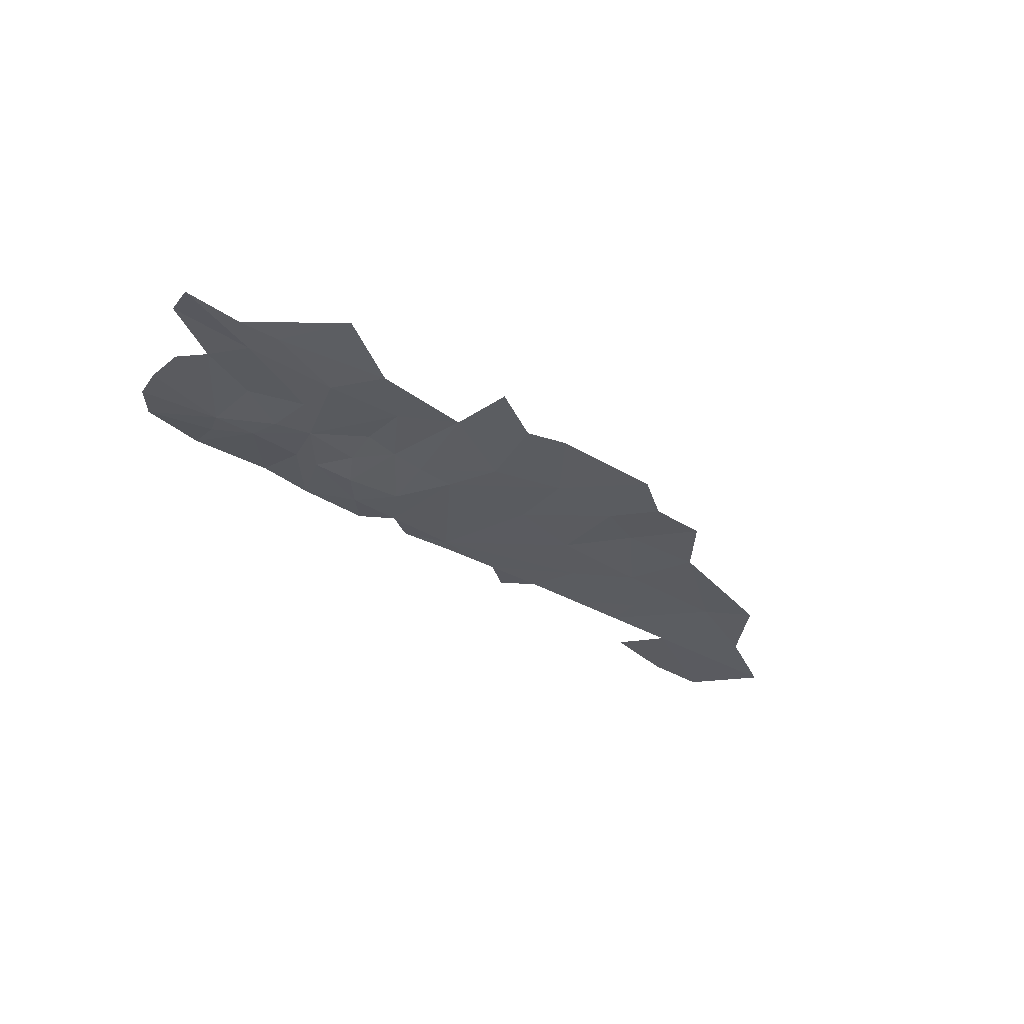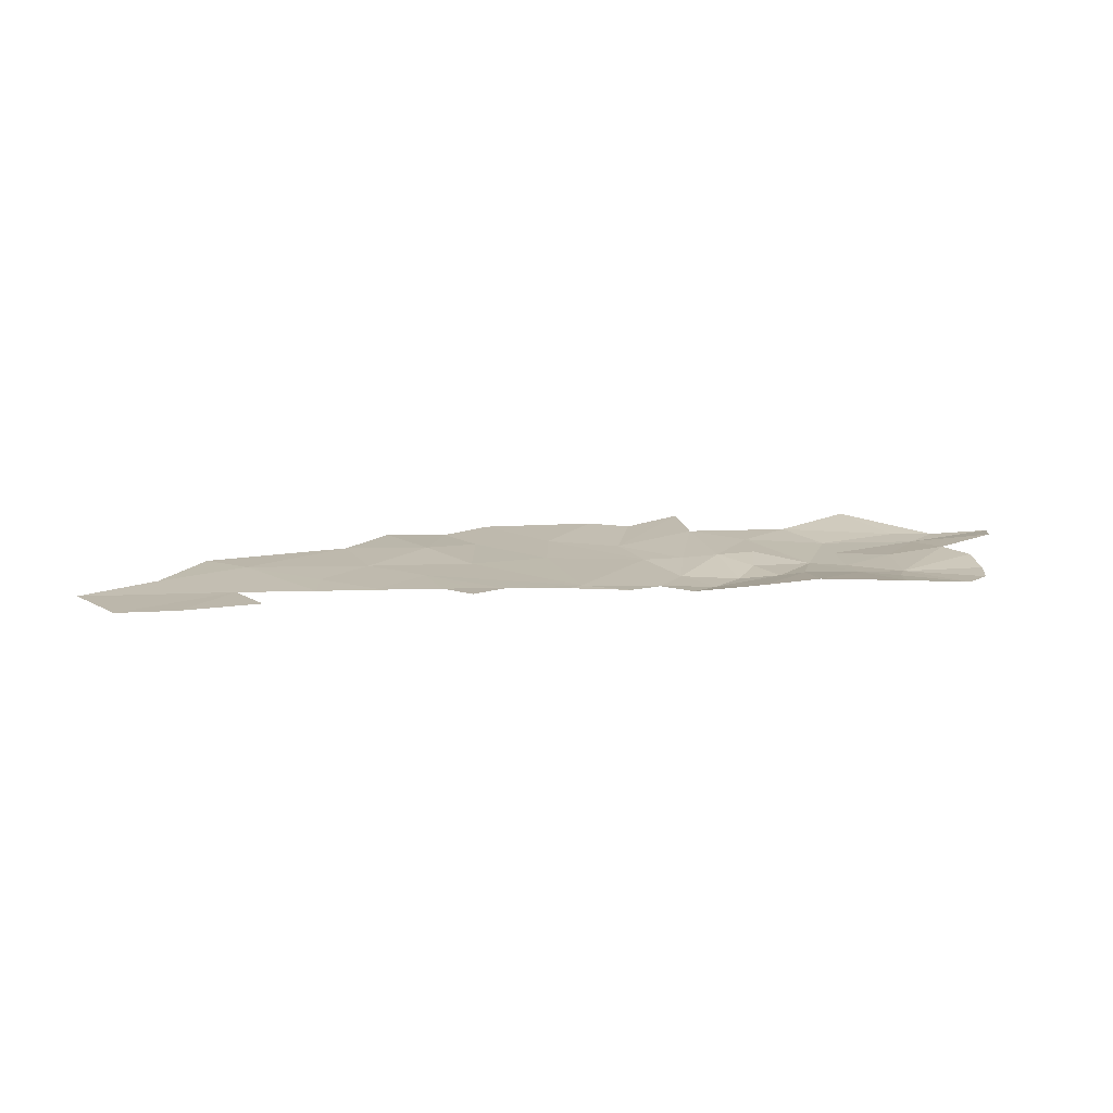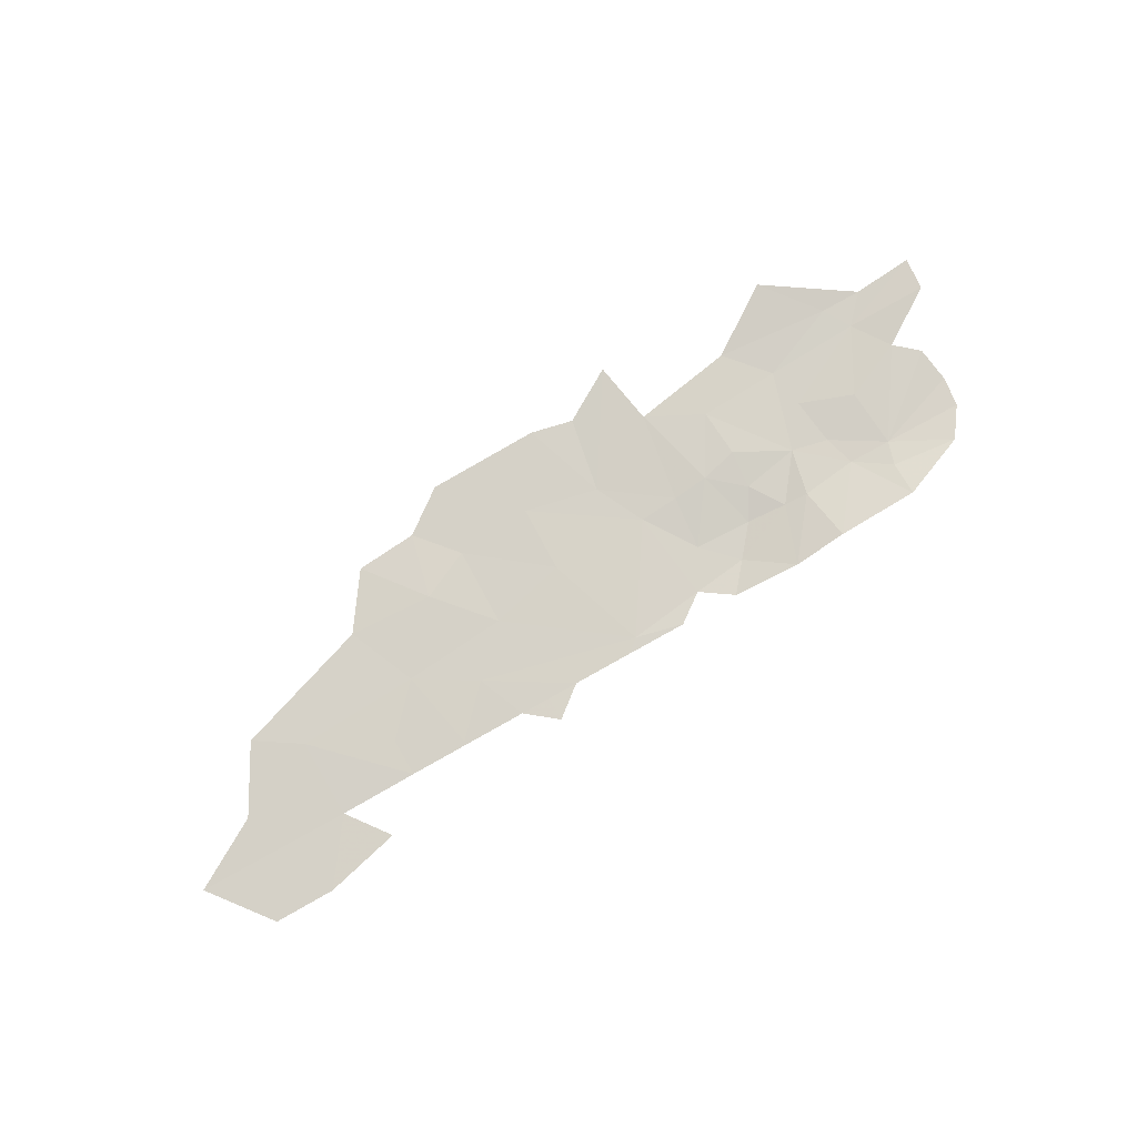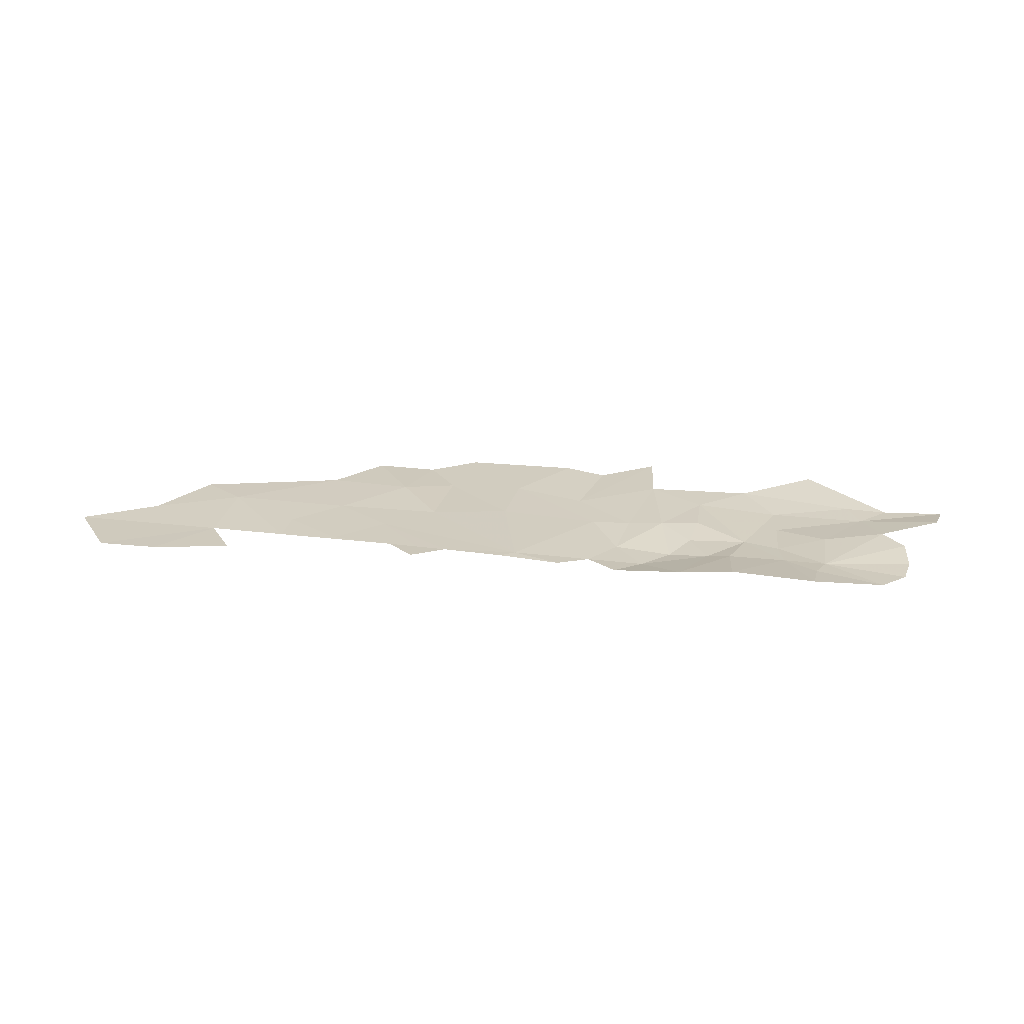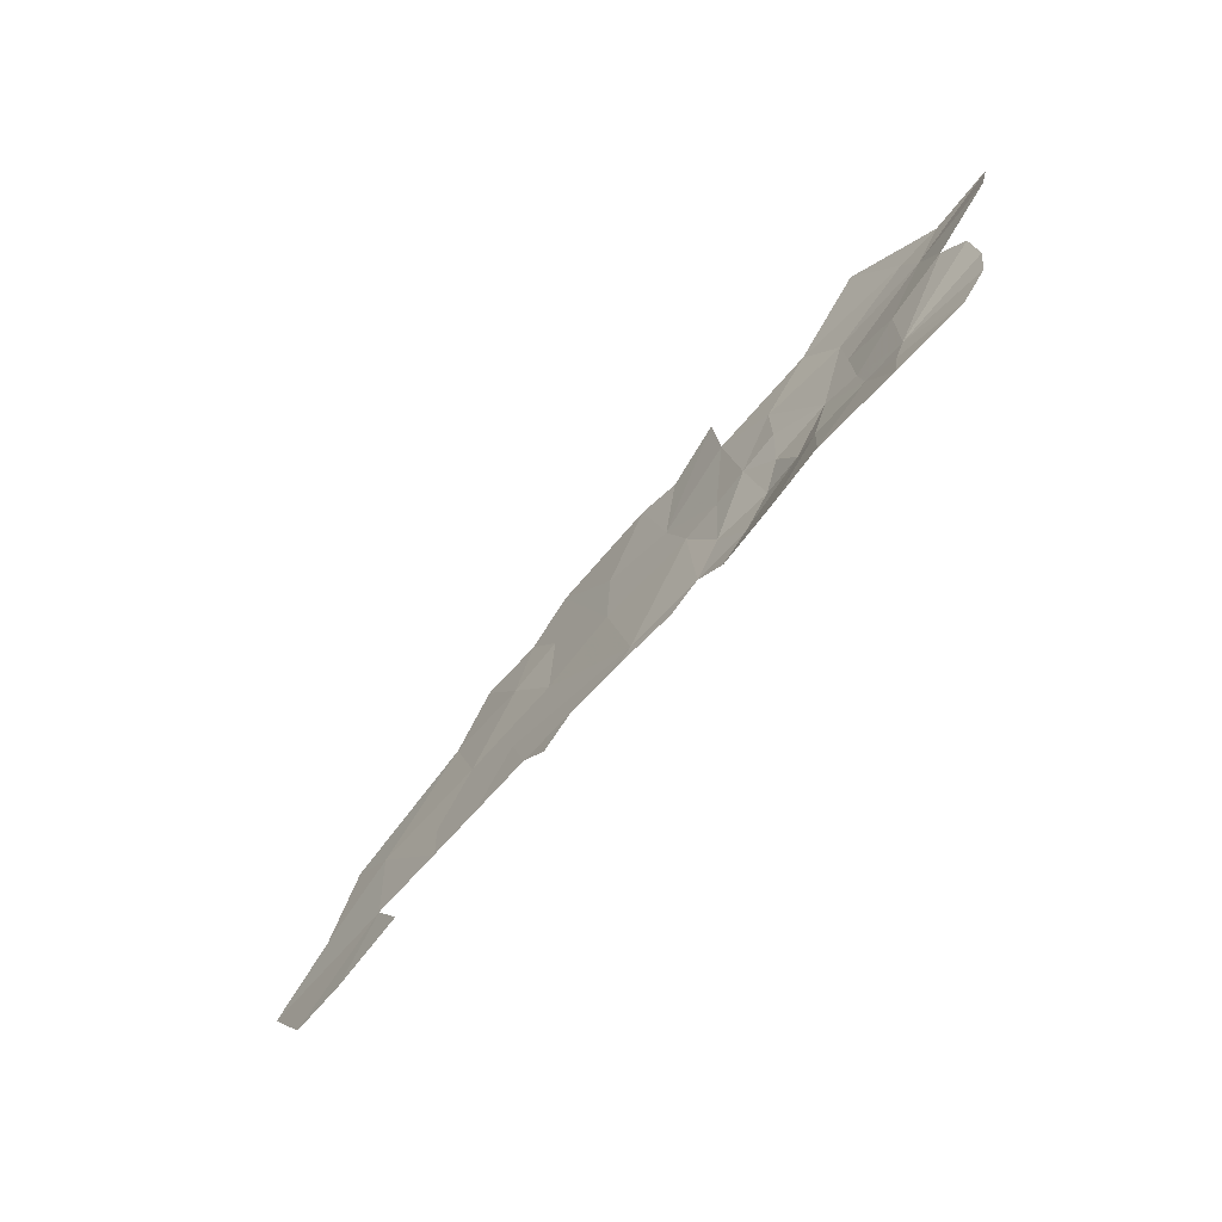
<metadata>
{"format":"obj","ext":"obj","renderer":"f3d","projection":"perspective","resolution":1024,"background":"white","views":[{"elev":-34.8,"azim":143.3,"up":"+Z"},{"elev":17.5,"azim":-0.2,"up":"+Z"},{"elev":79.3,"azim":-29.2,"up":"+Z"},{"elev":26.3,"azim":12.8,"up":"+Z"},{"elev":-61.1,"azim":49.5,"up":"+Y"}]}
</metadata>
<code>
v -1407 -174.8 1261
v -1402 -172.5 1261
v -1405 -168.5 1261
v -1416 -185.7 1261
v -1411 -189.1 1261
v -1412 -181.1 1261
v -1432 -185.3 1261
v -1424 -181.7 1261
v -1429 -178.9 1261
v -1387 -173.4 1261
v -1381 -162.9 1261
v -1386 -166 1261
v -1391 -188.3 1261
v -1406 -184.6 1261
v -1398 -189.4 1262
v -1394 -171.9 1261
v -1390 -165.1 1261
v -1401 -165.3 1260
v -1363 -162.9 1261
v -1358 -168.4 1261
v -1354 -168.4 1261
v -1369 -167.5 1261
v -1387 -173.4 1261
v -1379 -169.3 1261
v -1381 -162.9 1261
v -1392 -189.4 1262
v -1391 -188.3 1261
v -1398 -189.4 1262
v -1386 -189.4 1261
v -1394 -178.4 1261
v -1394 -171.9 1261
v -1401 -165.3 1260
v -1390 -165.1 1261
v -1387 -173.4 1261
v -1386 -166 1261
v -1381 -178.1 1261
v -1379 -169.3 1261
v -1385 -178.3 1261
v -1384 -187.3 1261
v -1365 -175.5 1261
v -1368 -179.5 1261
v -1364 -180.3 1261
v -1364 -183.4 1261
v -1369 -184.1 1261
v -1372 -183.9 1261
v -1374 -180.5 1261
v -1373 -176.8 1261
v -1374 -172 1261
v -1366 -171.5 1261
v -1356 -171.1 1261
v -1360 -177.6 1261
v -1359 -183.4 1261
v -1360 -185.8 1262
v -1360 -189.2 1262
v -1368 -189.4 1262
v -1374 -189.8 1262
v -1378 -186.6 1261
v -1376 -183.6 1261
v -1377 -177.7 1261
v -1379 -169.3 1261
v -1369 -167.5 1261
v -1358 -168.4 1261
v -1354 -168.4 1261
v -1348 -167.9 1261
v -1348 -171.3 1261
v -1354 -175 1261
v -1351 -177 1261
v -1351 -180.4 1261
v -1351 -183.4 1261
v -1353 -186.4 1261
v -1381 -178.1 1261
v -1381 -183.4 1261
v -1385 -178.3 1261
v -1384 -187.3 1261
v -1380 -189.4 1261
v -1412 -181.1 1261
v -1424 -181.7 1261
v -1416 -185.7 1261
v -1416 -189.4 1261
v -1424 -189.5 1261
v -1432 -185.3 1261
v -1439 -189.3 1261
v -1434 -195.4 1261
v -1428 -195.4 1261
v -1421 -193.6 1261
v -1411 -189.1 1261
v -1410 -189.4 1261
v -1404 -189.4 1262
v -1406 -184.6 1261
v -1401 -189.4 1262
v -1401 -191.8 1262
v -1398 -189.4 1262
v -1402 -180.3 1261
v -1391 -188.3 1261
v -1394 -178.4 1261
v -1402 -172.5 1261
v -1401 -165.3 1260
v -1405 -168.5 1261
v -1407 -174.8 1261
v -1415 -174.4 1261
v -1411 -169 1261
v -1405 -168.5 1261
v -1429 -178.9 1261
f 3 1 2
f 6 4 5
f 9 7 8
f 12 10 11
f 15 13 14
f 18 16 17
f 21 19 20
f 19 22 20
f 25 23 24
f 28 26 27
f 26 29 27
f 32 30 31
f 35 33 34
f 33 31 34
f 37 34 36
f 36 34 38
f 34 31 38
f 31 30 38
f 30 27 38
f 38 27 39
f 27 29 39
f 42 40 41
f 47 46 41
f 41 46 45
f 46 58 45
f 45 58 57
f 57 58 72
f 72 58 59
f 58 46 59
f 46 47 59
f 59 47 48
f 47 41 48
f 48 41 49
f 41 40 49
f 49 40 50
f 50 40 51
f 40 42 51
f 51 42 52
f 53 52 43
f 52 42 43
f 42 41 43
f 43 41 44
f 41 45 44
f 44 45 56
f 45 57 56
f 56 57 75
f 75 57 74
f 57 72 74
f 74 72 73
f 73 72 71
f 72 59 71
f 71 59 60
f 59 48 60
f 60 48 61
f 48 49 61
f 61 49 62
f 49 50 62
f 62 50 63
f 63 50 64
f 64 50 65
f 65 50 66
f 50 51 66
f 51 52 66
f 66 52 67
f 67 52 68
f 68 52 69
f 69 52 70
f 52 53 70
f 70 53 54
f 53 43 54
f 54 43 55
f 43 44 55
f 44 56 55
f 78 76 77
f 103 77 100
f 77 76 100
f 102 101 99
f 101 100 99
f 100 76 99
f 76 93 99
f 99 93 96
f 98 96 97
f 97 96 95
f 96 93 95
f 95 93 94
f 94 93 89
f 93 76 89
f 76 86 89
f 89 90 92
f 92 90 91
f 91 90 88
f 90 89 88
f 89 86 88
f 88 86 87
f 87 86 79
f 86 78 79
f 78 77 79
f 79 77 80
f 77 81 80
f 85 80 84
f 84 80 83
f 83 80 82
f 80 81 82

</code>
